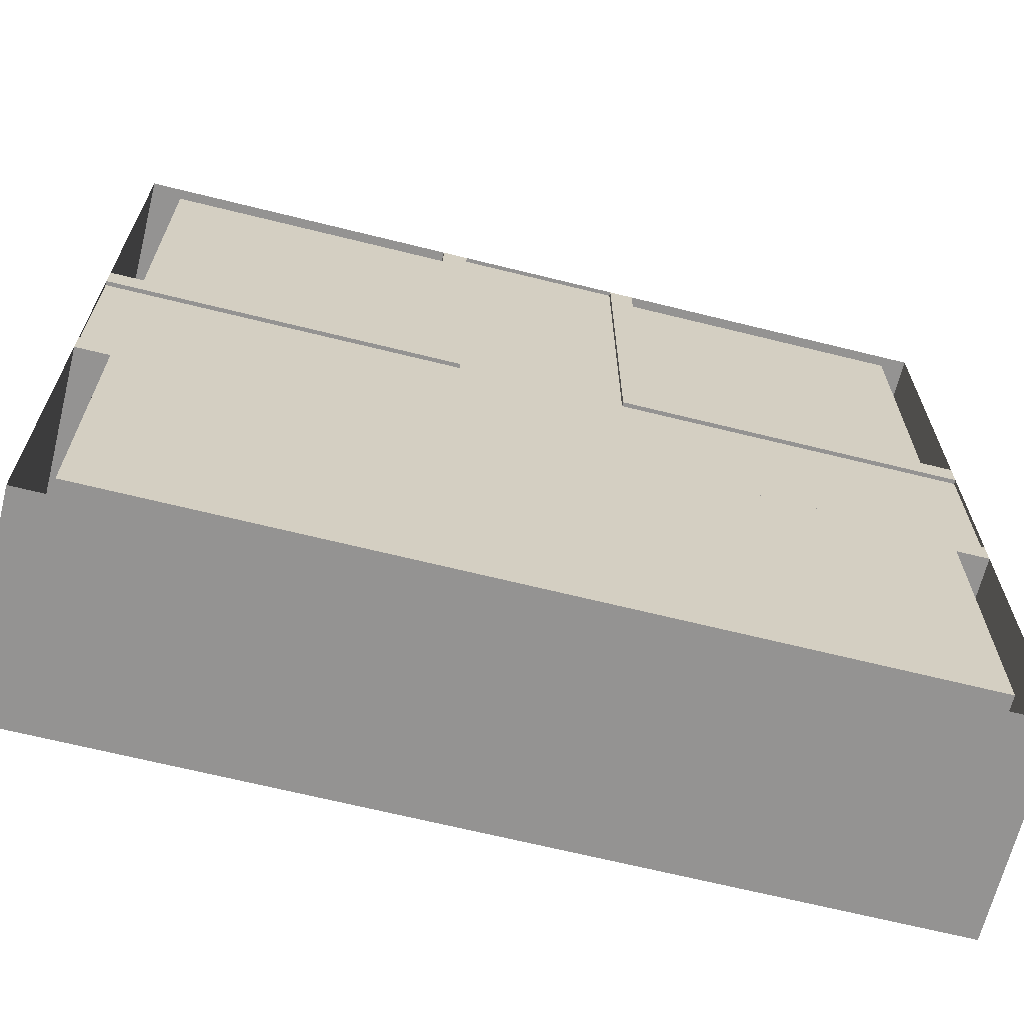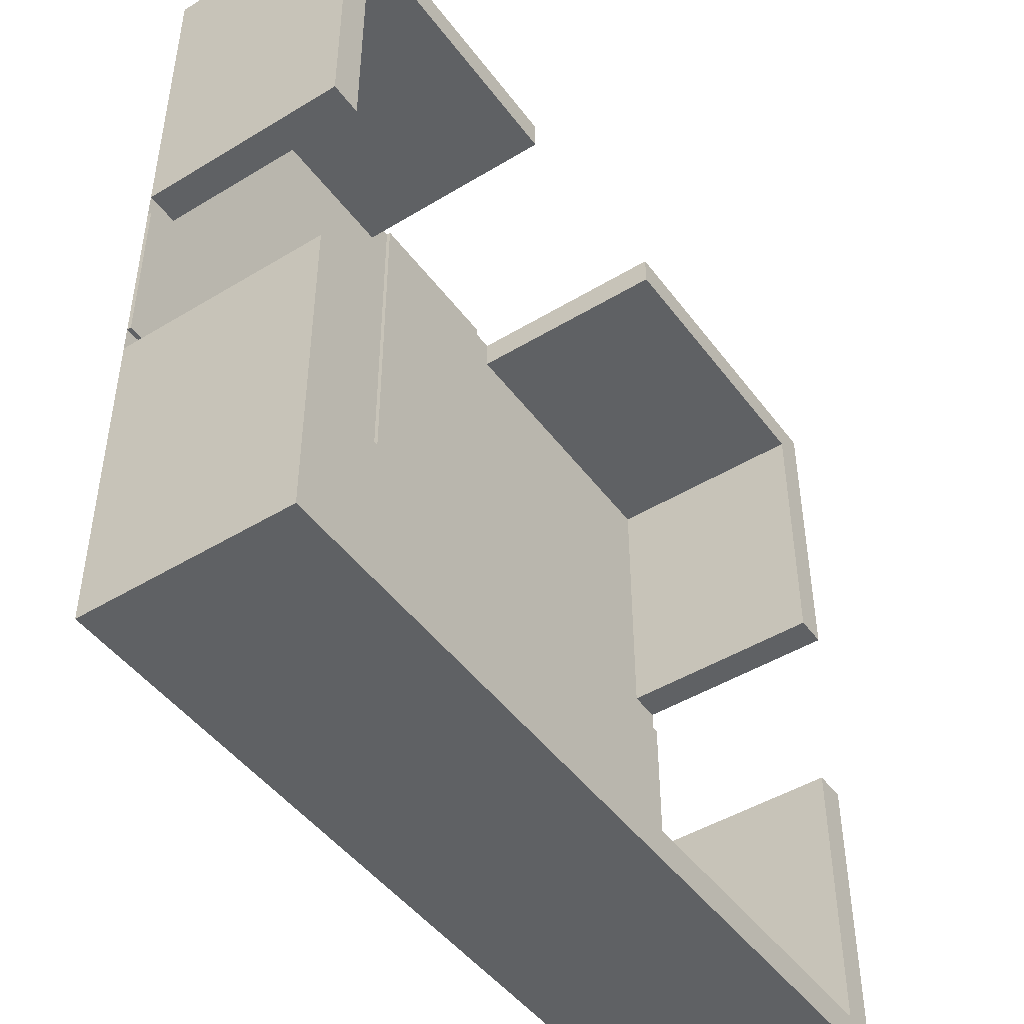
<metadata>
{"format":"obj","ext":"obj","renderer":"f3d","projection":"perspective","resolution":1024,"background":"white","views":[{"elev":-66.8,"azim":-14.0,"up":"+Z"},{"elev":-46.7,"azim":124.6,"up":"+Z"}]}
</metadata>
<code>
g default
v -0.9974 -0.2463 -0.9974
v -0.9974 -0.2463 -0.9212
v -0.9974 -0.2463 -0.2506
v -0.9974 -0.2463 0.2543
v -0.9974 -0.2463 0.9228
v -0.9974 -0.2463 0.9974
v -0.9212 -0.2463 -0.9974
v -0.9212 -0.2463 -0.9212
v -0.9212 -0.2463 -0.2506
v -0.9212 -0.2463 0.2543
v -0.9212 -0.2463 0.9228
v -0.9212 -0.2463 0.9974
v -0.242 -0.2463 -0.9974
v -0.242 -0.2463 -0.9212
v -0.242 -0.2463 -0.2506
v -0.242 -0.2463 0.2543
v -0.242 -0.2463 0.9228
v -0.242 -0.2463 0.9974
v 0.2576 -0.2463 -0.9974
v 0.2576 -0.2463 -0.9212
v 0.2576 -0.2463 -0.2506
v 0.2576 -0.2463 0.2543
v 0.2576 -0.2463 0.9228
v 0.2576 -0.2463 0.9974
v 0.9228 -0.2463 -0.9974
v 0.9228 -0.2463 -0.9212
v 0.9228 -0.2463 -0.2506
v 0.9228 -0.2463 0.2543
v 0.9228 -0.2463 0.9228
v 0.9228 -0.2463 0.9974
v 0.9974 -0.2463 -0.9974
v 0.9974 -0.2463 -0.9212
v 0.9974 -0.2463 -0.2506
v 0.9974 -0.2463 0.2543
v 0.9974 -0.2463 0.9228
v 0.9974 -0.2463 0.9974
v -0.9974 0.2463 -0.9974
v -0.9974 0.2463 -0.9212
v -0.9212 0.2463 -0.9212
v -0.9212 0.2463 -0.9974
v -0.9974 0.2463 -0.2506
v -0.9212 0.2463 -0.2506
v -0.242 0.2463 -0.9974
v -0.242 0.2463 -0.9212
v -0.9974 0.2463 0.2543
v -0.9212 0.2463 0.2543
v -0.9974 0.2463 0.9228
v -0.9212 0.2463 0.9228
v -0.9974 0.2463 0.9974
v -0.9212 0.2463 0.9974
v -0.242 0.2463 0.9974
v -0.242 0.2463 0.9228
v 0.9228 0.2463 -0.9974
v 0.9228 0.2463 -0.9212
v 0.2576 0.2463 -0.9974
v 0.2576 0.2463 -0.9212
v 0.9974 0.2463 -0.9212
v 0.9974 0.2463 -0.9974
v 0.9974 0.2463 -0.2506
v 0.9228 0.2463 -0.2506
v 0.2576 0.2463 0.9974
v 0.9228 0.2463 0.9974
v 0.9228 0.2463 0.9228
v 0.2576 0.2463 0.9228
v 0.9974 0.2463 0.2543
v 0.9974 0.2463 0.9228
v 0.9228 0.2463 0.2543
v 0.9974 0.2463 0.9974
v 0.9228 0.1098 -0.9974
v 0.2576 0.1098 -0.9974
v 0.2576 0.1098 -0.9212
v 0.9228 0.1098 -0.2506
v 0.9974 0.1098 -0.2506
v 0.9974 0.1098 -0.9212
v 0.9974 0.1098 -0.9974
v -0.242 0.1098 -0.9974
v -0.9212 0.1098 -0.9974
v -0.9974 0.1098 -0.9974
v -0.9974 0.1098 -0.9212
v -0.9974 0.1098 -0.2506
v -0.9974 0.1098 0.2543
v -0.9974 0.1098 0.9228
v -0.9974 0.1098 0.9974
v -0.9212 0.1098 0.9974
v -0.242 0.1098 0.9974
v 0.2576 0.1098 0.9974
v 0.9228 0.1098 0.9974
v 0.9974 0.1098 0.9974
v 0.9974 0.1098 0.9228
v 0.9974 0.1098 0.2543
v 0.9228 0.1098 0.2543
v -0.242 0.1098 -0.9212
v -0.9212 0.1098 -0.2506
v -0.9212 0.1098 0.2543
v -0.242 0.1098 0.9228
v -0.9212 0.1098 0.9228
v -0.9212 0.1098 -0.9212
v 0.9228 0.1098 0.9228
v 0.2576 0.1098 0.9228
v 0.9228 0.1098 -0.9212
v -0.1817 -0.2463 -0.9212
v -0.1817 -0.2463 -0.2506
v -0.1817 -0.2463 0.2543
v -0.1817 -0.2463 0.9228
v -0.1817 -0.2463 0.9974
v 0.2006 -0.2463 -0.9212
v 0.2006 -0.2463 -0.2506
v 0.2006 -0.2463 0.2543
v 0.2006 -0.2463 0.9228
v 0.2006 -0.2463 0.9974
v 0.9974 -0.2463 -0.1907
v 0.9228 -0.2463 -0.1907
v 0.2576 -0.2463 -0.1907
v 0.2006 -0.2463 -0.1907
v -0.1817 -0.2463 -0.1907
v -0.242 -0.2463 -0.1907
v -0.9212 -0.2463 -0.1907
v -0.9974 -0.2463 -0.1907
v 0.9974 -0.2463 0.1923
v 0.9228 -0.2463 0.1923
v 0.2576 -0.2463 0.1923
v 0.2006 -0.2463 0.1923
v -0.1817 -0.2463 0.1923
v -0.242 -0.2463 0.1923
v -0.9212 -0.2463 0.1923
v -0.9974 -0.2463 0.1923
v -0.1401 -0.2463 0.9974
v 0.159 -0.2463 0.9974
v 0.9974 -0.2463 -0.1484
v -0.9974 -0.2463 -0.1484
v 0.9974 -0.2463 0.1497
v -0.9974 -0.2463 0.1497
v 0.159 -0.2463 -0.9212
v 0.159 -0.2463 -0.2506
v 0.2006 -0.2366 0.1923
v 0.2006 -0.2366 0.2543
v 0.159 -0.2366 0.1923
v 0.159 -0.2366 0.2543
v 0.159 -0.2366 0.9228
v 0.2006 -0.2366 0.9228
v 0.159 -0.2366 0.9974
v 0.2006 -0.2366 0.9974
v 0.2006 -0.2366 -0.1907
v 0.159 -0.2366 -0.1907
v 0.9974 -0.2366 0.1923
v 0.9974 -0.2366 0.1497
v 0.9228 -0.2366 0.1497
v 0.9228 -0.2366 0.1923
v 0.2576 -0.2366 0.1497
v 0.2576 -0.2366 0.1923
v 0.2006 -0.2366 0.1497
v 0.159 -0.2366 0.1497
v -0.1817 -0.2366 0.1923
v -0.242 -0.2366 0.1923
v -0.1817 -0.2366 0.1497
v -0.242 -0.2366 0.1497
v -0.9212 -0.2366 0.1497
v -0.9212 -0.2366 0.1923
v -0.9974 -0.2366 0.1497
v -0.9974 -0.2366 0.1923
v -0.1401 -0.2463 -0.9212
v -0.1401 -0.2463 -0.2506
v -0.1401 -0.2366 -0.1907
v -0.1817 -0.2366 -0.1907
v -0.1401 -0.2366 0.1923
v -0.1401 -0.2366 0.1497
v -0.1401 -0.2366 0.2543
v -0.1817 -0.2366 0.2543
v -0.1817 -0.2366 0.9228
v -0.1401 -0.2366 0.9228
v -0.1817 -0.2366 0.9974
v -0.1401 -0.2366 0.9974
v 0.9974 -0.2366 -0.1484
v 0.9974 -0.2366 -0.1907
v 0.9228 -0.2366 -0.1907
v 0.9228 -0.2366 -0.1484
v 0.2576 -0.2366 -0.1907
v 0.2576 -0.2366 -0.1484
v 0.2006 -0.2366 -0.1484
v 0.159 -0.2366 -0.1484
v -0.1401 -0.2366 -0.1484
v -0.1817 -0.2366 -0.1484
v -0.242 -0.2366 -0.1484
v -0.242 -0.2366 -0.1907
v -0.9212 -0.2366 -0.1907
v -0.9212 -0.2366 -0.1484
v -0.9974 -0.2366 -0.1907
v -0.9974 -0.2366 -0.1484
v -0.26 -0.2463 0.9974
v -0.26 0.1098 0.9974
v -0.26 0.2463 0.9974
v -0.26 0.2463 0.9228
v -0.26 0.1098 0.9228
v -0.26 -0.2463 0.9228
v -0.26 -0.2463 0.2543
v -0.26 -0.2463 0.1923
v -0.26 -0.2366 0.1923
v -0.26 -0.2366 0.1497
v -0.26 -0.2366 -0.1484
v -0.26 -0.2366 -0.1907
v -0.26 -0.2463 -0.1907
v -0.26 -0.2463 -0.2506
v -0.26 -0.2463 -0.9212
v -0.26 0.1098 -0.9212
v -0.26 0.2463 -0.9212
v -0.26 0.2463 -0.9974
v -0.26 0.1098 -0.9974
v -0.26 -0.2463 -0.9974
v 0.2789 -0.2463 0.9974
v 0.2789 0.1098 0.9974
v 0.2789 0.2463 0.9974
v 0.2789 0.2463 0.9228
v 0.2789 0.1098 0.9228
v 0.2789 -0.2463 0.9228
v 0.2789 -0.2463 0.2543
v 0.2789 -0.2463 0.1923
v 0.2789 -0.2366 0.1923
v 0.2789 -0.2366 0.1497
v 0.2789 -0.2366 -0.1484
v 0.2789 -0.2366 -0.1907
v 0.2789 -0.2463 -0.1907
v 0.2789 -0.2463 -0.2506
v 0.2789 -0.2463 -0.9212
v 0.2789 0.1098 -0.9212
v 0.2789 0.2463 -0.9212
v 0.2789 0.2463 -0.9974
v 0.2789 0.1098 -0.9974
v 0.2789 -0.2463 -0.9974
v 0.2576 -0.2235 0.9228
v 0.2576 -0.2235 0.9974
v 0.2789 -0.2235 0.9974
v 0.9228 -0.2235 0.9974
v 0.9974 -0.2235 0.9974
v 0.9974 -0.2235 0.9228
v 0.9974 -0.2235 0.2543
v 0.9228 -0.2235 0.2543
v 0.9228 -0.2235 0.9228
v 0.2789 -0.2235 0.9228
v -0.242 -0.2235 0.9228
v -0.26 -0.2235 0.9228
v -0.9212 -0.2235 0.9228
v -0.9212 -0.2235 0.2543
v -0.9974 -0.2235 0.2543
v -0.9974 -0.2235 0.9228
v -0.9974 -0.2235 0.9974
v -0.9212 -0.2235 0.9974
v -0.26 -0.2235 0.9974
v -0.242 -0.2235 0.9974
v 0.9974 -0.2463 0.2724
v 0.9974 -0.2235 0.2724
v 0.9974 0.1098 0.2724
v 0.9974 0.2463 0.2724
v 0.9228 0.2463 0.2724
v 0.9228 0.1098 0.2724
v 0.9228 -0.2235 0.2724
v 0.9228 -0.2463 0.2724
v 0.2789 -0.2463 0.2724
v 0.2576 -0.2463 0.2724
v 0.2006 -0.2463 0.2724
v 0.2006 -0.2366 0.2724
v 0.159 -0.2366 0.2724
v -0.1401 -0.2366 0.2724
v -0.1817 -0.2366 0.2724
v -0.1817 -0.2463 0.2724
v -0.242 -0.2463 0.2724
v -0.26 -0.2463 0.2724
v -0.9212 -0.2463 0.2724
v -0.9212 -0.2235 0.2724
v -0.9212 0.1098 0.2724
v -0.9212 0.2463 0.2724
v -0.9974 0.2463 0.2724
v -0.9974 0.1098 0.2724
v -0.9974 -0.2235 0.2724
v -0.9974 -0.2463 0.2724
v 0.9974 -0.2463 -0.2685
v 0.9974 0.1098 -0.2685
v 0.9974 0.2463 -0.2685
v 0.9228 0.2463 -0.2685
v 0.9228 0.1098 -0.2685
v 0.9228 -0.2463 -0.2685
v 0.2789 -0.2463 -0.2685
v 0.2576 -0.2463 -0.2685
v 0.2006 -0.2463 -0.2685
v 0.159 -0.2463 -0.2685
v -0.1401 -0.2463 -0.2685
v -0.1817 -0.2463 -0.2685
v -0.242 -0.2463 -0.2685
v -0.26 -0.2463 -0.2685
v -0.9212 -0.2463 -0.2685
v -0.9212 0.1098 -0.2685
v -0.9212 0.2463 -0.2685
v -0.9974 0.2463 -0.2685
v -0.9974 0.1098 -0.2685
v -0.9974 -0.2463 -0.2685
v -0.9212 -0.2235 -0.2506
v -0.9212 -0.2235 -0.2685
v -0.9212 -0.2235 -0.9212
v -0.26 -0.2235 -0.9212
v -0.242 -0.2235 -0.9212
v -0.242 -0.2235 -0.9974
v -0.26 -0.2235 -0.9974
v -0.9212 -0.2235 -0.9974
v -0.9974 -0.2235 -0.9974
v -0.9974 -0.2235 -0.9212
v -0.9974 -0.2235 -0.2685
v -0.9974 -0.2235 -0.2506
v 0.9228 -0.2235 -0.9212
v 0.9228 -0.2235 -0.2685
v 0.9228 -0.2235 -0.2506
v 0.9974 -0.2235 -0.2506
v 0.9974 -0.2235 -0.2685
v 0.9974 -0.2235 -0.9212
v 0.9974 -0.2235 -0.9974
v 0.9228 -0.2235 -0.9974
v 0.2789 -0.2235 -0.9974
v 0.2576 -0.2235 -0.9974
v 0.2576 -0.2235 -0.9212
v 0.2789 -0.2235 -0.9212
v 0.9438 -0.2463 -0.9974
v 0.9438 -0.2235 -0.9974
v 0.9438 0.1098 -0.9974
v 0.9438 0.2463 -0.9974
v 0.9438 0.2463 -0.9212
v 0.9438 0.2463 -0.2685
v 0.9438 0.2463 -0.2506
v 0.9438 0.1098 -0.2506
v 0.9438 -0.2235 -0.2506
v 0.9438 -0.2463 -0.2506
v 0.9438 -0.2463 -0.1907
v 0.9438 -0.2366 -0.1907
v 0.9438 -0.2366 -0.1484
v 0.9438 -0.2366 0.1497
v 0.9438 -0.2366 0.1923
v 0.9438 -0.2463 0.1923
v 0.9438 -0.2463 0.2543
v 0.9438 -0.2235 0.2543
v 0.9438 0.1098 0.2543
v 0.9438 0.2463 0.2543
v 0.9438 0.2463 0.2724
v 0.9438 0.2463 0.9228
v 0.9438 0.2463 0.9974
v 0.9438 0.1098 0.9974
v 0.9438 -0.2235 0.9974
v 0.9438 -0.2463 0.9974
v -0.9496 -0.2463 -0.9974
v -0.9496 -0.2235 -0.9974
v -0.9496 0.1098 -0.9974
v -0.9496 0.2463 -0.9974
v -0.9496 0.2463 -0.9212
v -0.9496 0.2463 -0.2685
v -0.9496 0.2463 -0.2506
v -0.9496 0.1098 -0.2506
v -0.9496 -0.2235 -0.2506
v -0.9496 -0.2463 -0.2506
v -0.9496 -0.2463 -0.1907
v -0.9496 -0.2366 -0.1907
v -0.9496 -0.2366 -0.1484
v -0.9496 -0.2366 0.1497
v -0.9496 -0.2366 0.1923
v -0.9496 -0.2463 0.1923
v -0.9496 -0.2463 0.2543
v -0.9496 -0.2235 0.2543
v -0.9496 0.1098 0.2543
v -0.9496 0.2463 0.2543
v -0.9496 0.2463 0.2724
v -0.9496 0.2463 0.9228
v -0.9496 0.2463 0.9974
v -0.9496 0.1098 0.9974
v -0.9496 -0.2235 0.9974
v -0.9496 -0.2463 0.9974
v 0.9974 -0.2463 0.946
v 0.9974 -0.2235 0.946
v 0.9974 0.1098 0.946
v 0.9974 0.2463 0.946
v 0.9438 0.2463 0.946
v 0.9228 0.2463 0.946
v 0.2789 0.2463 0.946
v 0.2576 0.2463 0.946
v 0.2576 0.1098 0.946
v 0.2576 -0.2235 0.946
v 0.2576 -0.2463 0.946
v 0.2006 -0.2463 0.946
v 0.2006 -0.2366 0.946
v 0.159 -0.2366 0.946
v -0.1401 -0.2366 0.946
v -0.1817 -0.2366 0.946
v -0.1817 -0.2463 0.946
v -0.242 -0.2463 0.946
v -0.242 -0.2235 0.946
v -0.242 0.1098 0.946
v -0.242 0.2463 0.946
v -0.26 0.2463 0.946
v -0.9212 0.2463 0.946
v -0.9496 0.2463 0.946
v -0.9974 0.2463 0.946
v -0.9974 0.1098 0.946
v -0.9974 -0.2235 0.946
v -0.9974 -0.2463 0.946
v 0.159 -0.2463 -0.1907
v -0.1401 -0.2463 -0.1907
v 0.2006 -0.2235 -0.9212
v -0.1817 -0.2235 -0.9212
v 0.159 -0.2235 -0.9212
v -0.1401 -0.2235 -0.9212
v 0.2006 0.1098 -0.9212
v -0.1817 0.1098 -0.9212
v 0.159 0.1098 -0.9212
v -0.1401 0.1098 -0.9212
v 0.2006 0.2463 -0.9212
v -0.1817 0.2463 -0.9212
v 0.159 0.2463 -0.9212
v -0.1401 0.2463 -0.9212
v 0.2006 0.2463 -0.9974
v -0.1817 0.2463 -0.9974
v 0.159 0.2463 -0.9974
v -0.1401 0.2463 -0.9974
v 0.2006 0.1098 -0.9974
v -0.1817 0.1098 -0.9974
v 0.159 0.1098 -0.9974
v -0.1401 0.1098 -0.9974
v 0.2006 -0.2235 -0.9974
v -0.1817 -0.2235 -0.9974
v 0.159 -0.2235 -0.9974
v -0.1401 -0.2235 -0.9974
v 0.2006 -0.2463 -0.9974
v -0.1817 -0.2463 -0.9974
v 0.159 -0.2463 -0.9974
v -0.1401 -0.2463 -0.9974
g polySurface83 Tiles_T_X1
f 349 39 40 348
f 291 350 351 42
f 125 360 361 10
f 270 365 366 48
f 393 394 367 50
f 39 205 206 40
f 202 288 289 9
f 195 196 125 10
f 194 266 267 11
f 191 392 393 50
f 107 21 282 283
f 121 122 108 22
f 258 259 109 23
f 110 24 381 382
f 56 225 226 55
f 21 222 281 282
f 215 216 121 22
f 257 258 23 214
f 61 211 377 378
f 323 57 58 322
f 59 277 324 325
f 34 119 334 335
f 252 339 340 66
f 374 375 341 68
f 79 38 37 78
f 77 347 348 40
f 293 80 41 292
f 352 353 295 93
f 295 296 290 93
f 206 207 77 40
f 204 205 39 97
f 271 272 82 47
f 269 270 48 96
f 396 83 49 395
f 368 84 50 367
f 190 191 50 84
f 248 389 390 85
f 193 240 241 96
f 227 70 55 226
f 317 318 224 71
f 57 74 75 58
f 75 321 322 58
f 73 276 277 59
f 279 308 309 72
f 86 210 211 61
f 213 238 229 99
f 251 252 66 89
f 235 336 337 90
f 254 255 237 98
f 342 88 68 341
f 88 373 374 68
f 227 315 316 70
f 326 327 310 73
f 310 311 276 73
f 74 312 313 75
f 313 320 321 75
f 207 301 302 77
f 302 346 347 77
f 304 79 78 303
f 293 305 306 80
f 272 273 244 82
f 396 397 245 83
f 368 369 246 84
f 247 190 84 246
f 230 231 210 86
f 342 343 233 88
f 233 372 373 88
f 250 251 89 234
f 242 362 363 94
f 192 193 96 48
f 268 269 96 241
f 291 42 93 290
f 298 204 97 297
f 253 254 98 63
f 64 212 213 99
f 379 380 230 86
f 225 56 71 224
f 60 278 279 72
f 15 102 286 287
f 103 123 124 16
f 264 265 17 104
f 18 105 387 388
f 134 107 283 284
f 136 135 137 138
f 260 261 139 140
f 141 142 383 384
f 111 33 328 329
f 221 222 21 113
f 21 107 114 113
f 116 115 102 15
f 201 202 9 117
f 9 354 355 117
f 145 146 332 333
f 217 218 149 150
f 149 151 135 150
f 137 135 151 152
f 154 153 155 156
f 197 198 157 158
f 157 358 359 158
f 102 162 285 286
f 153 165 166 155
f 167 165 153 168
f 262 263 169 170
f 171 172 385 386
f 162 134 284 285
f 165 137 152 166
f 138 137 165 167
f 261 262 170 139
f 172 141 384 385
f 173 174 330 331
f 219 220 177 178
f 177 143 179 178
f 180 179 143 144
f 181 180 144 163
f 182 181 163 164
f 183 182 164 184
f 199 200 185 186
f 185 356 357 186
f 146 173 331 332
f 218 219 178 149
f 178 179 151 149
f 152 151 179 180
f 166 152 180 181
f 155 166 181 182
f 156 155 182 183
f 198 199 186 157
f 186 357 358 157
f 108 122 135 136
f 259 260 140 109
f 128 110 142 141
f 110 382 383 142
f 119 131 146 145
f 333 334 119 145
f 121 216 217 150
f 122 121 150 135
f 124 123 153 154
f 196 197 158 125
f 132 126 160 159
f 359 360 125 158
f 123 103 168 153
f 263 264 104 169
f 105 127 172 171
f 386 387 105 171
f 127 128 141 172
f 129 111 174 173
f 111 329 330 174
f 220 221 113 177
f 113 114 143 177
f 115 116 184 164
f 200 201 117 185
f 117 355 356 185
f 118 130 188 187
f 131 129 173 146
f 130 132 159 188
f 190 247 248 85
f 190 85 51 191
f 391 392 191 51
f 95 193 192 52
f 239 240 193 95
f 265 266 194 17
f 124 196 195 16
f 197 196 124 154
f 156 198 197 154
f 183 199 198 156
f 184 200 199 183
f 116 201 200 184
f 15 202 201 116
f 287 288 202 15
f 204 298 299 92
f 44 205 204 92
f 205 44 43 206
f 76 207 206 43
f 300 301 207 76
f 210 231 232 87
f 211 210 87 62
f 377 211 62 376
f 213 212 63 98
f 238 213 98 237
f 257 214 29 256
f 216 215 28 120
f 217 216 120 148
f 218 217 148 147
f 219 218 147 176
f 220 219 176 175
f 221 220 175 112
f 222 221 112 27
f 281 222 27 280
f 224 318 307 100
f 225 224 100 54
f 225 54 53 226
f 227 226 53 69
f 315 227 69 314
f 380 381 24 230
f 24 209 231 230
f 231 209 30 232
f 343 344 36 233
f 36 371 372 233
f 35 249 250 234
f 34 335 336 235
f 255 256 29 237
f 214 238 237 29
f 229 238 214 23
f 17 194 240 239
f 240 194 11 241
f 267 268 241 11
f 10 361 362 242
f 273 274 5 244
f 397 398 6 245
f 369 370 12 246
f 12 189 247 246
f 248 247 189 18
f 18 388 389 248
f 250 249 34 235
f 251 250 235 90
f 251 90 65 252
f 338 339 252 65
f 253 67 91 254
f 236 255 254 91
f 28 256 255 236
f 215 257 256 28
f 258 257 215 22
f 259 258 22 108
f 260 259 108 136
f 261 260 136 138
f 262 261 138 167
f 263 262 167 168
f 103 264 263 168
f 265 264 103 16
f 195 266 265 16
f 266 195 10 267
f 268 267 10 242
f 269 268 242 94
f 269 94 46 270
f 46 364 365 270
f 81 272 271 45
f 243 273 272 81
f 4 274 273 243
f 276 311 312 74
f 277 276 74 57
f 324 277 57 323
f 279 278 54 100
f 308 279 100 307
f 223 281 280 26
f 282 281 223 20
f 283 282 20 106
f 284 283 106 133
f 285 284 133 161
f 286 285 161 101
f 287 286 101 14
f 288 287 14 203
f 290 296 297 97
f 291 290 97 39
f 350 291 39 349
f 293 292 38 79
f 305 293 79 304
f 9 289 296 295
f 296 289 8 297
f 203 298 297 8
f 299 298 203 14
f 13 208 301 300
f 301 208 7 302
f 7 345 346 302
f 1 2 304 303
f 2 294 305 304
f 306 305 294 3
f 353 354 9 295
f 280 308 307 26
f 309 308 280 27
f 327 328 33 310
f 33 275 311 310
f 311 275 32 312
f 312 32 31 313
f 31 319 320 313
f 25 228 315 314
f 316 315 228 19
f 20 223 318 317
f 318 223 26 307
f 94 363 364 46
f 93 42 351 352
f 73 59 325 326
f 338 65 90 337
f 51 85 390 391
f 379 86 61 378
f 288 203 8 289
f 320 319 25 314
f 321 320 314 69
f 322 321 69 53
f 54 323 322 53
f 324 323 54 278
f 325 324 278 60
f 326 325 60 72
f 309 327 326 72
f 27 328 327 309
f 329 328 27 112
f 330 329 112 175
f 331 330 175 176
f 332 331 176 147
f 333 332 147 148
f 120 334 333 148
f 335 334 120 28
f 336 335 28 236
f 337 336 236 91
f 338 337 91 67
f 253 339 338 67
f 340 339 253 63
f 375 376 62 341
f 342 341 62 87
f 232 343 342 87
f 30 344 343 232
f 346 345 1 303
f 347 346 303 78
f 348 347 78 37
f 349 348 37 38
f 350 349 38 292
f 351 350 292 41
f 352 351 41 80
f 306 353 352 80
f 3 354 353 306
f 355 354 3 118
f 356 355 118 187
f 357 356 187 188
f 358 357 188 159
f 359 358 159 160
f 126 360 359 160
f 361 360 126 4
f 362 361 4 243
f 363 362 243 81
f 364 363 81 45
f 365 364 45 271
f 366 365 271 47
f 394 395 49 367
f 368 367 49 83
f 245 369 368 83
f 6 370 369 245
f 372 371 35 234
f 373 372 234 89
f 374 373 89 66
f 340 375 374 66
f 63 376 375 340
f 377 376 63 212
f 378 377 212 64
f 379 378 64 99
f 229 380 379 99
f 23 381 380 229
f 382 381 23 109
f 383 382 109 140
f 384 383 140 139
f 385 384 139 170
f 386 385 170 169
f 104 387 386 169
f 388 387 104 17
f 389 388 17 239
f 390 389 239 95
f 391 390 95 52
f 192 392 391 52
f 393 392 192 48
f 366 394 393 48
f 47 395 394 366
f 396 395 47 82
f 244 397 396 82
f 5 398 397 244
f 144 143 114 399
f 164 163 400 115
f 163 144 399 400
f 399 114 107 134
f 115 400 162 102
f 400 399 134 162
f 106 20 317 401
f 14 101 402 299
f 133 106 401 403
f 101 161 404 402
f 161 133 403 404
f 401 317 71 405
f 299 402 406 92
f 403 401 405 407
f 402 404 408 406
f 404 403 407 408
f 405 71 56 409
f 92 406 410 44
f 407 405 409 411
f 406 408 412 410
f 408 407 411 412
f 409 56 55 413
f 44 410 414 43
f 411 409 413 415
f 410 412 416 414
f 412 411 415 416
f 413 55 70 417
f 43 414 418 76
f 415 413 417 419
f 414 416 420 418
f 416 415 419 420
f 417 70 316 421
f 76 418 422 300
f 419 417 421 423
f 418 420 424 422
f 420 419 423 424
f 421 316 19 425
f 300 422 426 13
f 423 421 425 427
f 422 424 428 426
f 424 423 427 428

</code>
